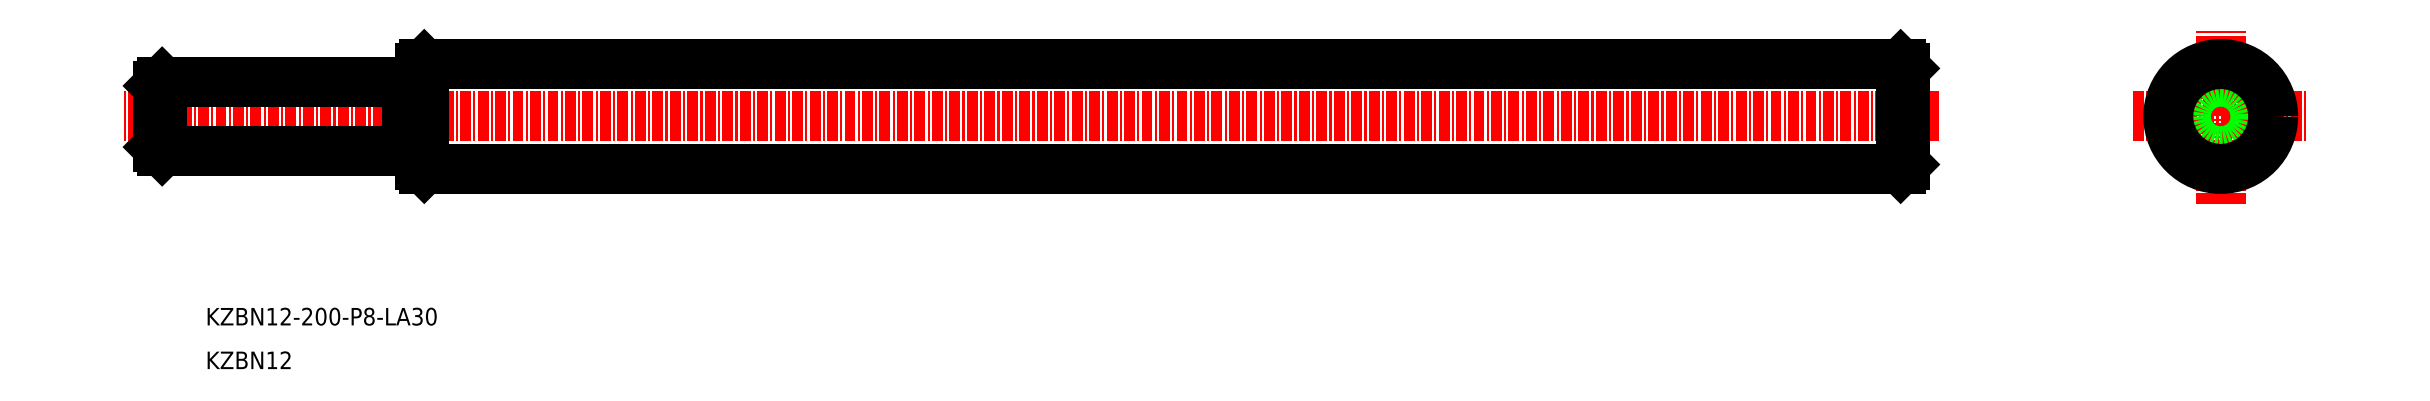
<metadata>
{"format":"dxf","ext":"dxf","renderer":"ezdxf+matplotlib","layout":"modelspace","background":"white","min_lineweight":24,"dpi":150}
</metadata>
<code>
0
SECTION
2
ENTITIES
0
LINE
8
CENTER
10
-2.401e+04
20
3.103e+04
30
0
11
-2.421e+04
21
3.103e+04
31
0
0
LINE
8
CENTER
10
-2.398e+04
20
3.103e+04
30
0
11
-2.396e+04
21
3.103e+04
31
0
0
LINE
8
CENTER
10
-2.397e+04
20
3.102e+04
30
0
11
-2.397e+04
21
3.104e+04
31
0
0
CIRCLE
8
0
10
-2.397e+04
20
3.103e+04
30
0
40
4
0
CIRCLE
8
0
10
-2.397e+04
20
3.103e+04
30
0
40
6
0
LINE
8
0
10
-2.418e+04
20
3.104e+04
30
0
11
-2.421e+04
21
3.104e+04
31
0
0
LINE
8
0
10
-2.418e+04
20
3.104e+04
30
0
11
-2.418e+04
21
3.104e+04
31
0
0
LINE
8
0
10
-2.418e+04
20
3.104e+04
30
0
11
-2.418e+04
21
3.103e+04
31
0
0
LINE
8
0
10
-2.401e+04
20
3.104e+04
30
0
11
-2.401e+04
21
3.103e+04
31
0
0
LINE
8
0
10
-2.418e+04
20
3.103e+04
30
0
11
-2.421e+04
21
3.103e+04
31
0
0
LINE
8
0
10
-2.418e+04
20
3.103e+04
30
0
11
-2.418e+04
21
3.103e+04
31
0
0
LINE
8
0
10
-2.418e+04
20
3.103e+04
30
0
11
-2.418e+04
21
3.103e+04
31
0
0
LINE
8
0
10
-2.421e+04
20
3.104e+04
30
0
11
-2.421e+04
21
3.103e+04
31
0
0
LINE
8
0
10
-2.421e+04
20
3.103e+04
30
0
11
-2.421e+04
21
3.103e+04
31
0
0
LINE
8
0
10
-2.421e+04
20
3.104e+04
30
0
11
-2.421e+04
21
3.103e+04
31
0
0
LINE
8
0
10
-2.421e+04
20
3.104e+04
30
0
11
-2.421e+04
21
3.104e+04
31
0
0
LINE
8
0
10
-2.418e+04
20
3.103e+04
30
0
11
-2.401e+04
21
3.103e+04
31
0
0
LINE
8
0
10
-2.418e+04
20
3.104e+04
30
0
11
-2.401e+04
21
3.104e+04
31
0
0
LINE
8
0
10
-2.418e+04
20
3.104e+04
30
0
11
-2.418e+04
21
3.103e+04
31
0
0
LINE
8
0
10
-2.418e+04
20
3.103e+04
30
0
11
-2.418e+04
21
3.103e+04
31
0
0
LINE
8
0
10
-2.417e+04
20
3.103e+04
30
0
11
-2.417e+04
21
3.103e+04
31
0
0
LINE
8
0
10
-2.418e+04
20
3.104e+04
30
0
11
-2.418e+04
21
3.103e+04
31
0
0
LINE
8
0
10
-2.418e+04
20
3.104e+04
30
0
11
-2.418e+04
21
3.104e+04
31
0
0
LINE
8
0
10
-2.417e+04
20
3.103e+04
30
0
11
-2.417e+04
21
3.103e+04
31
0
0
TEXT
8
0
10
-2.421e+04
20
3.101e+04
30
0
40
2
1
KZBN12-200-P8-LA30
7
MISUMI
0
TEXT
8
0
10
-2.421e+04
20
3.1e+04
30
0
40
2
1
KZBN12
7
MISUMI
0
POINT
8
0
10
-1.984e+04
20
3.06e+04
30
0
0
LINE
8
0
10
-2.401e+04
20
3.104e+04
30
0
11
-2.401e+04
21
3.103e+04
31
0
0
LINE
8
0
10
-2.401e+04
20
3.103e+04
30
0
11
-2.401e+04
21
3.103e+04
31
0
0
LINE
8
0
10
-2.401e+04
20
3.104e+04
30
0
11
-2.401e+04
21
3.103e+04
31
0
0
LINE
8
0
10
-2.401e+04
20
3.104e+04
30
0
11
-2.401e+04
21
3.104e+04
31
0
0
ENDSEC
0
EOF

</code>
